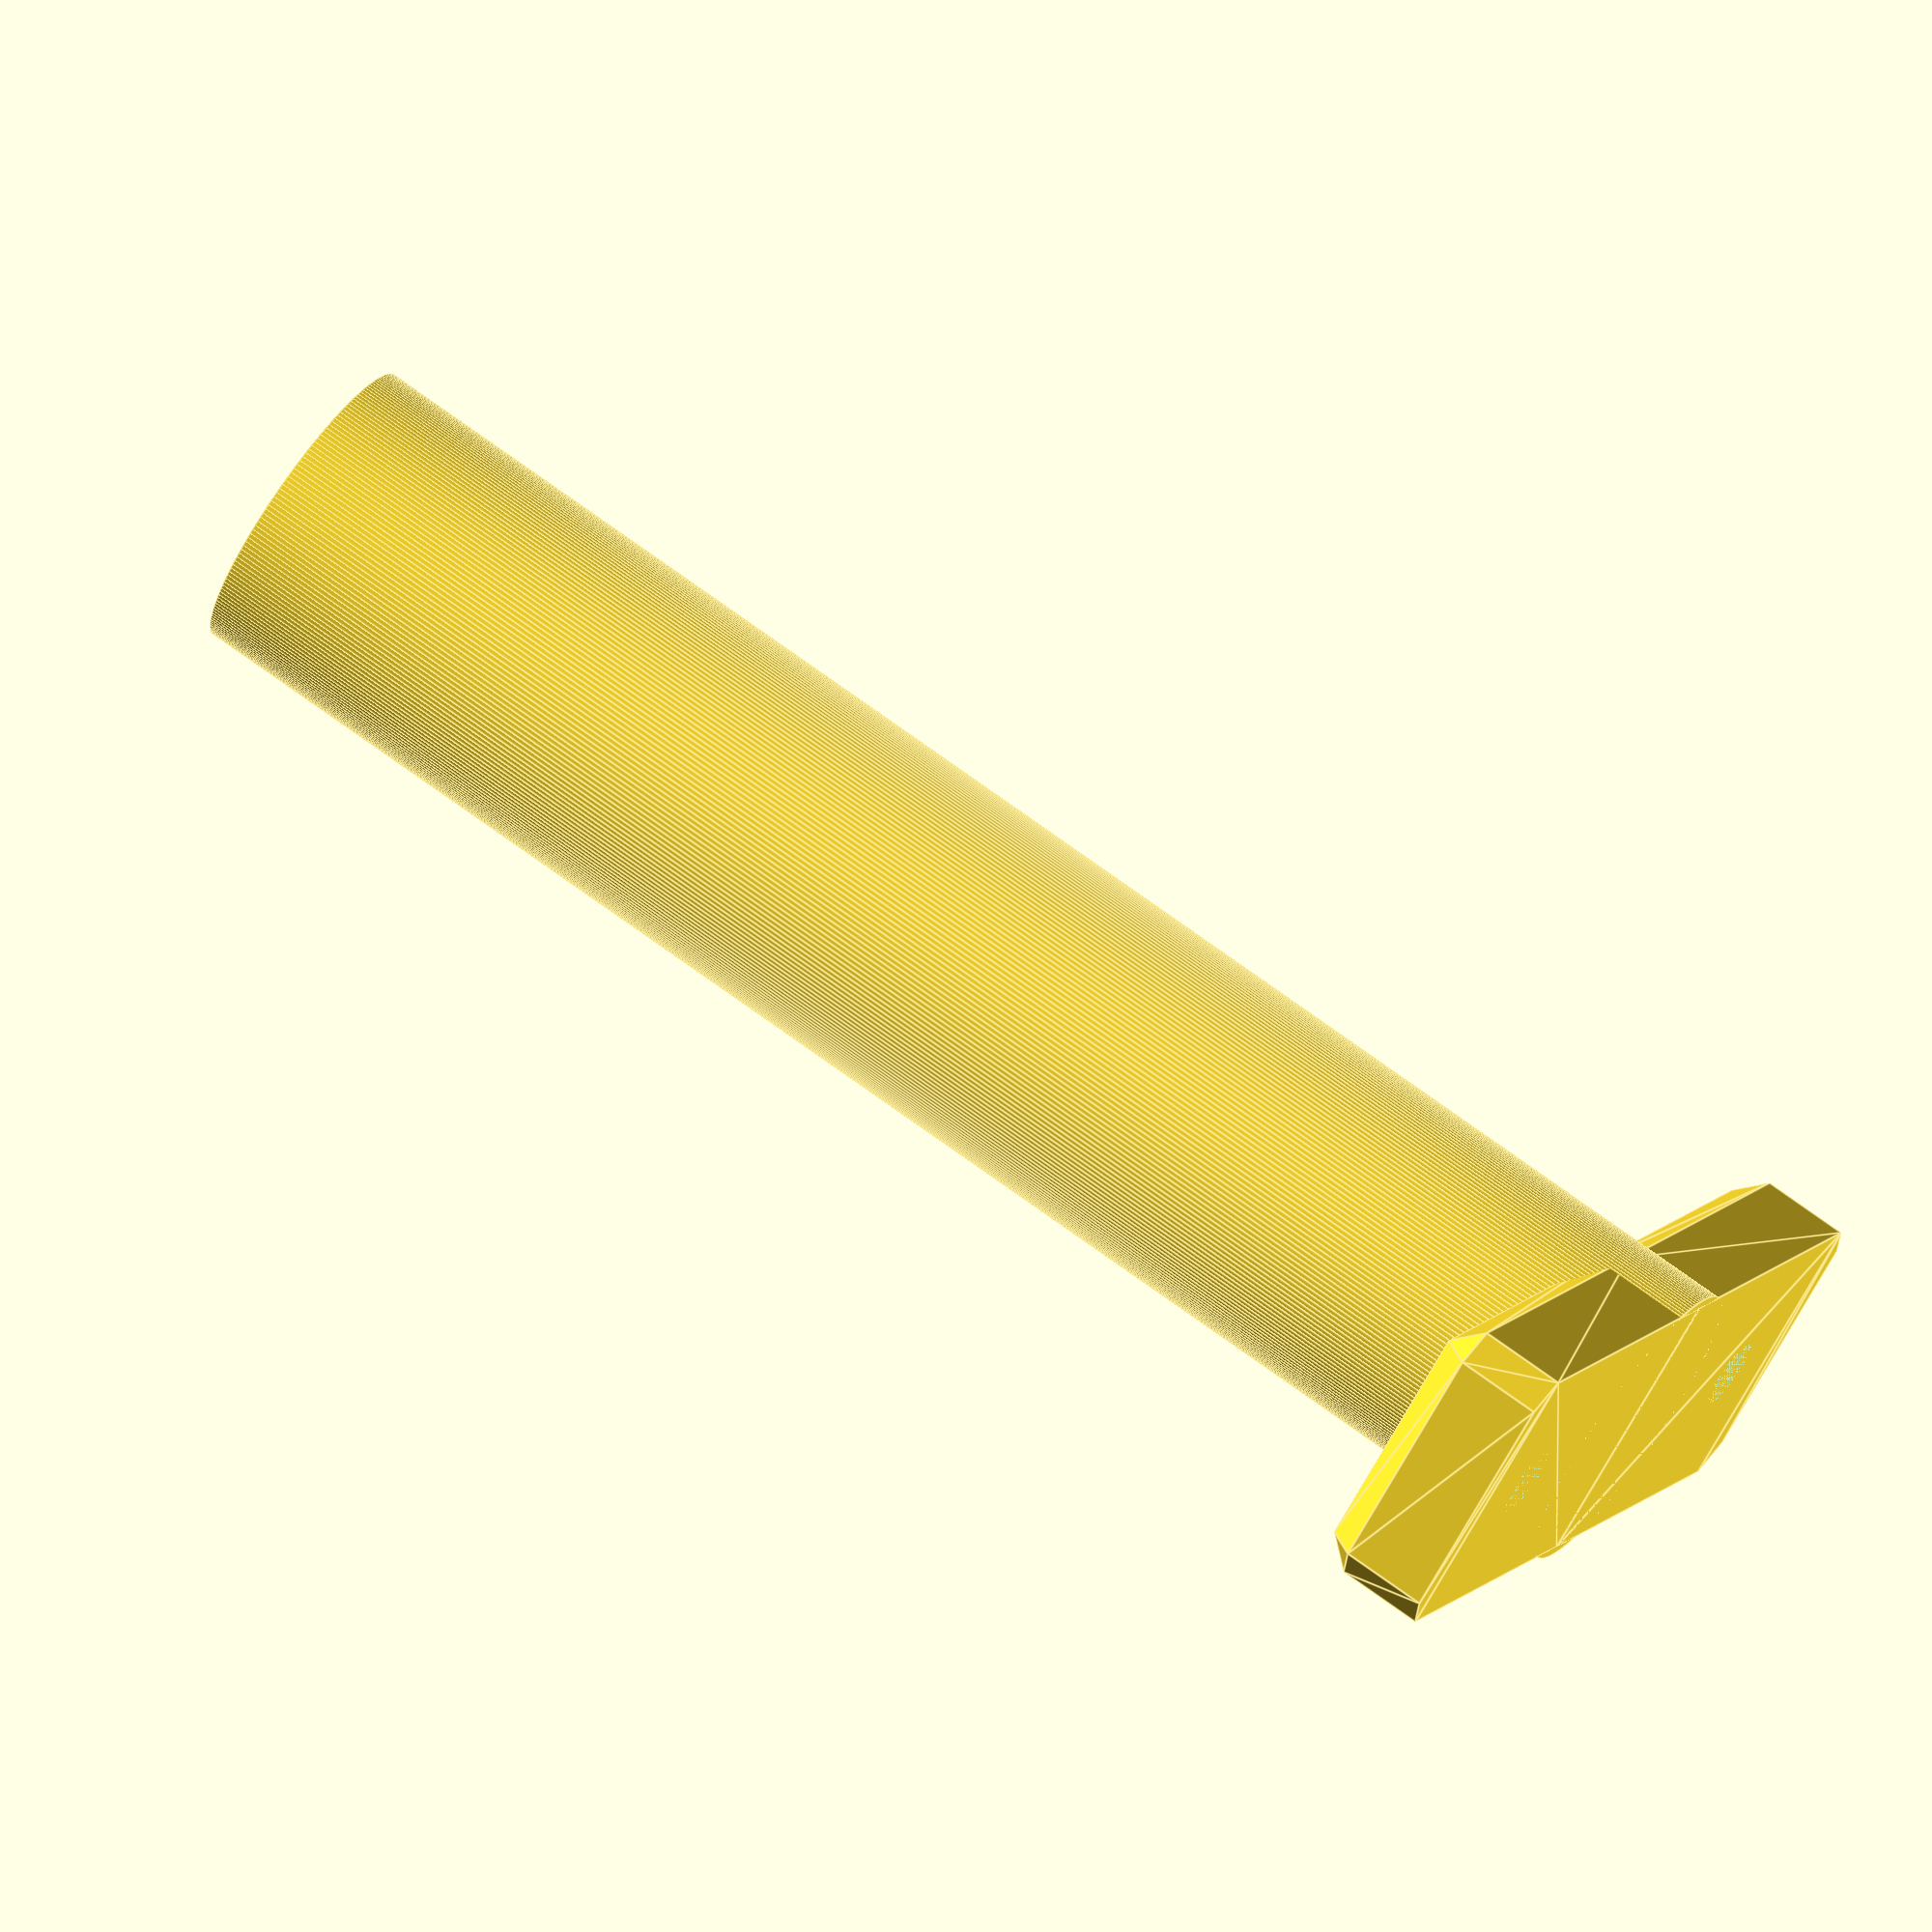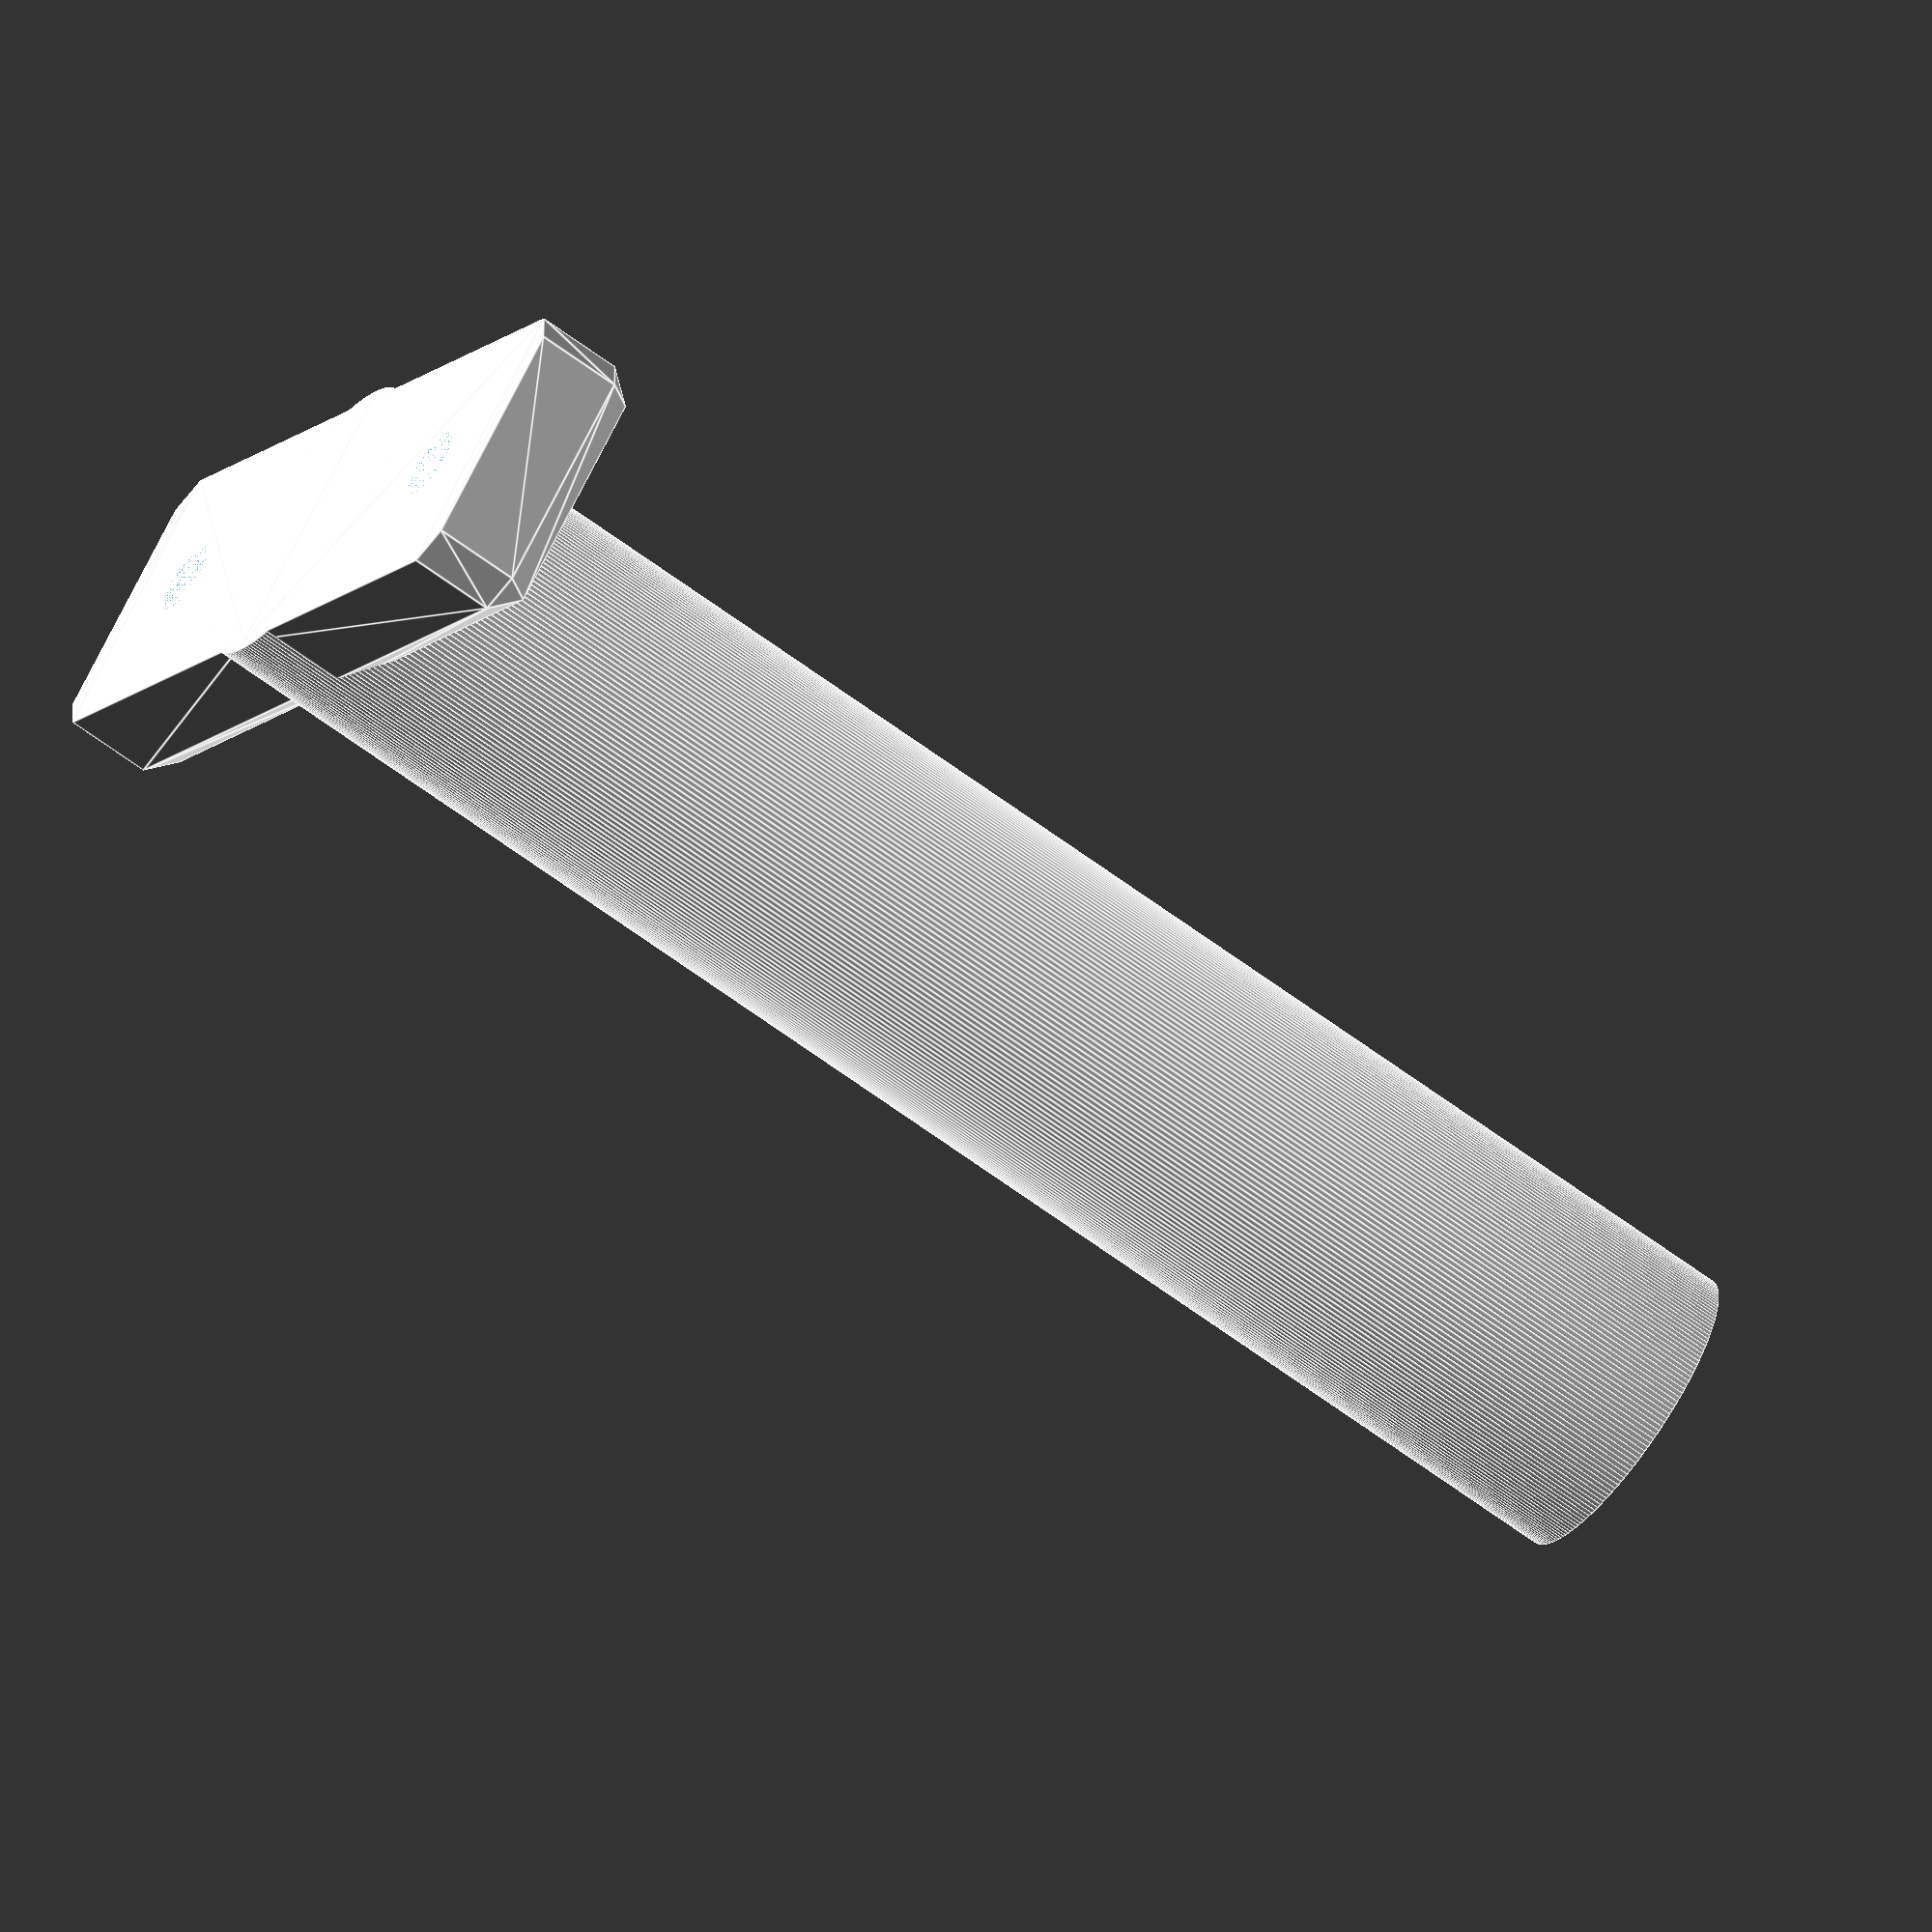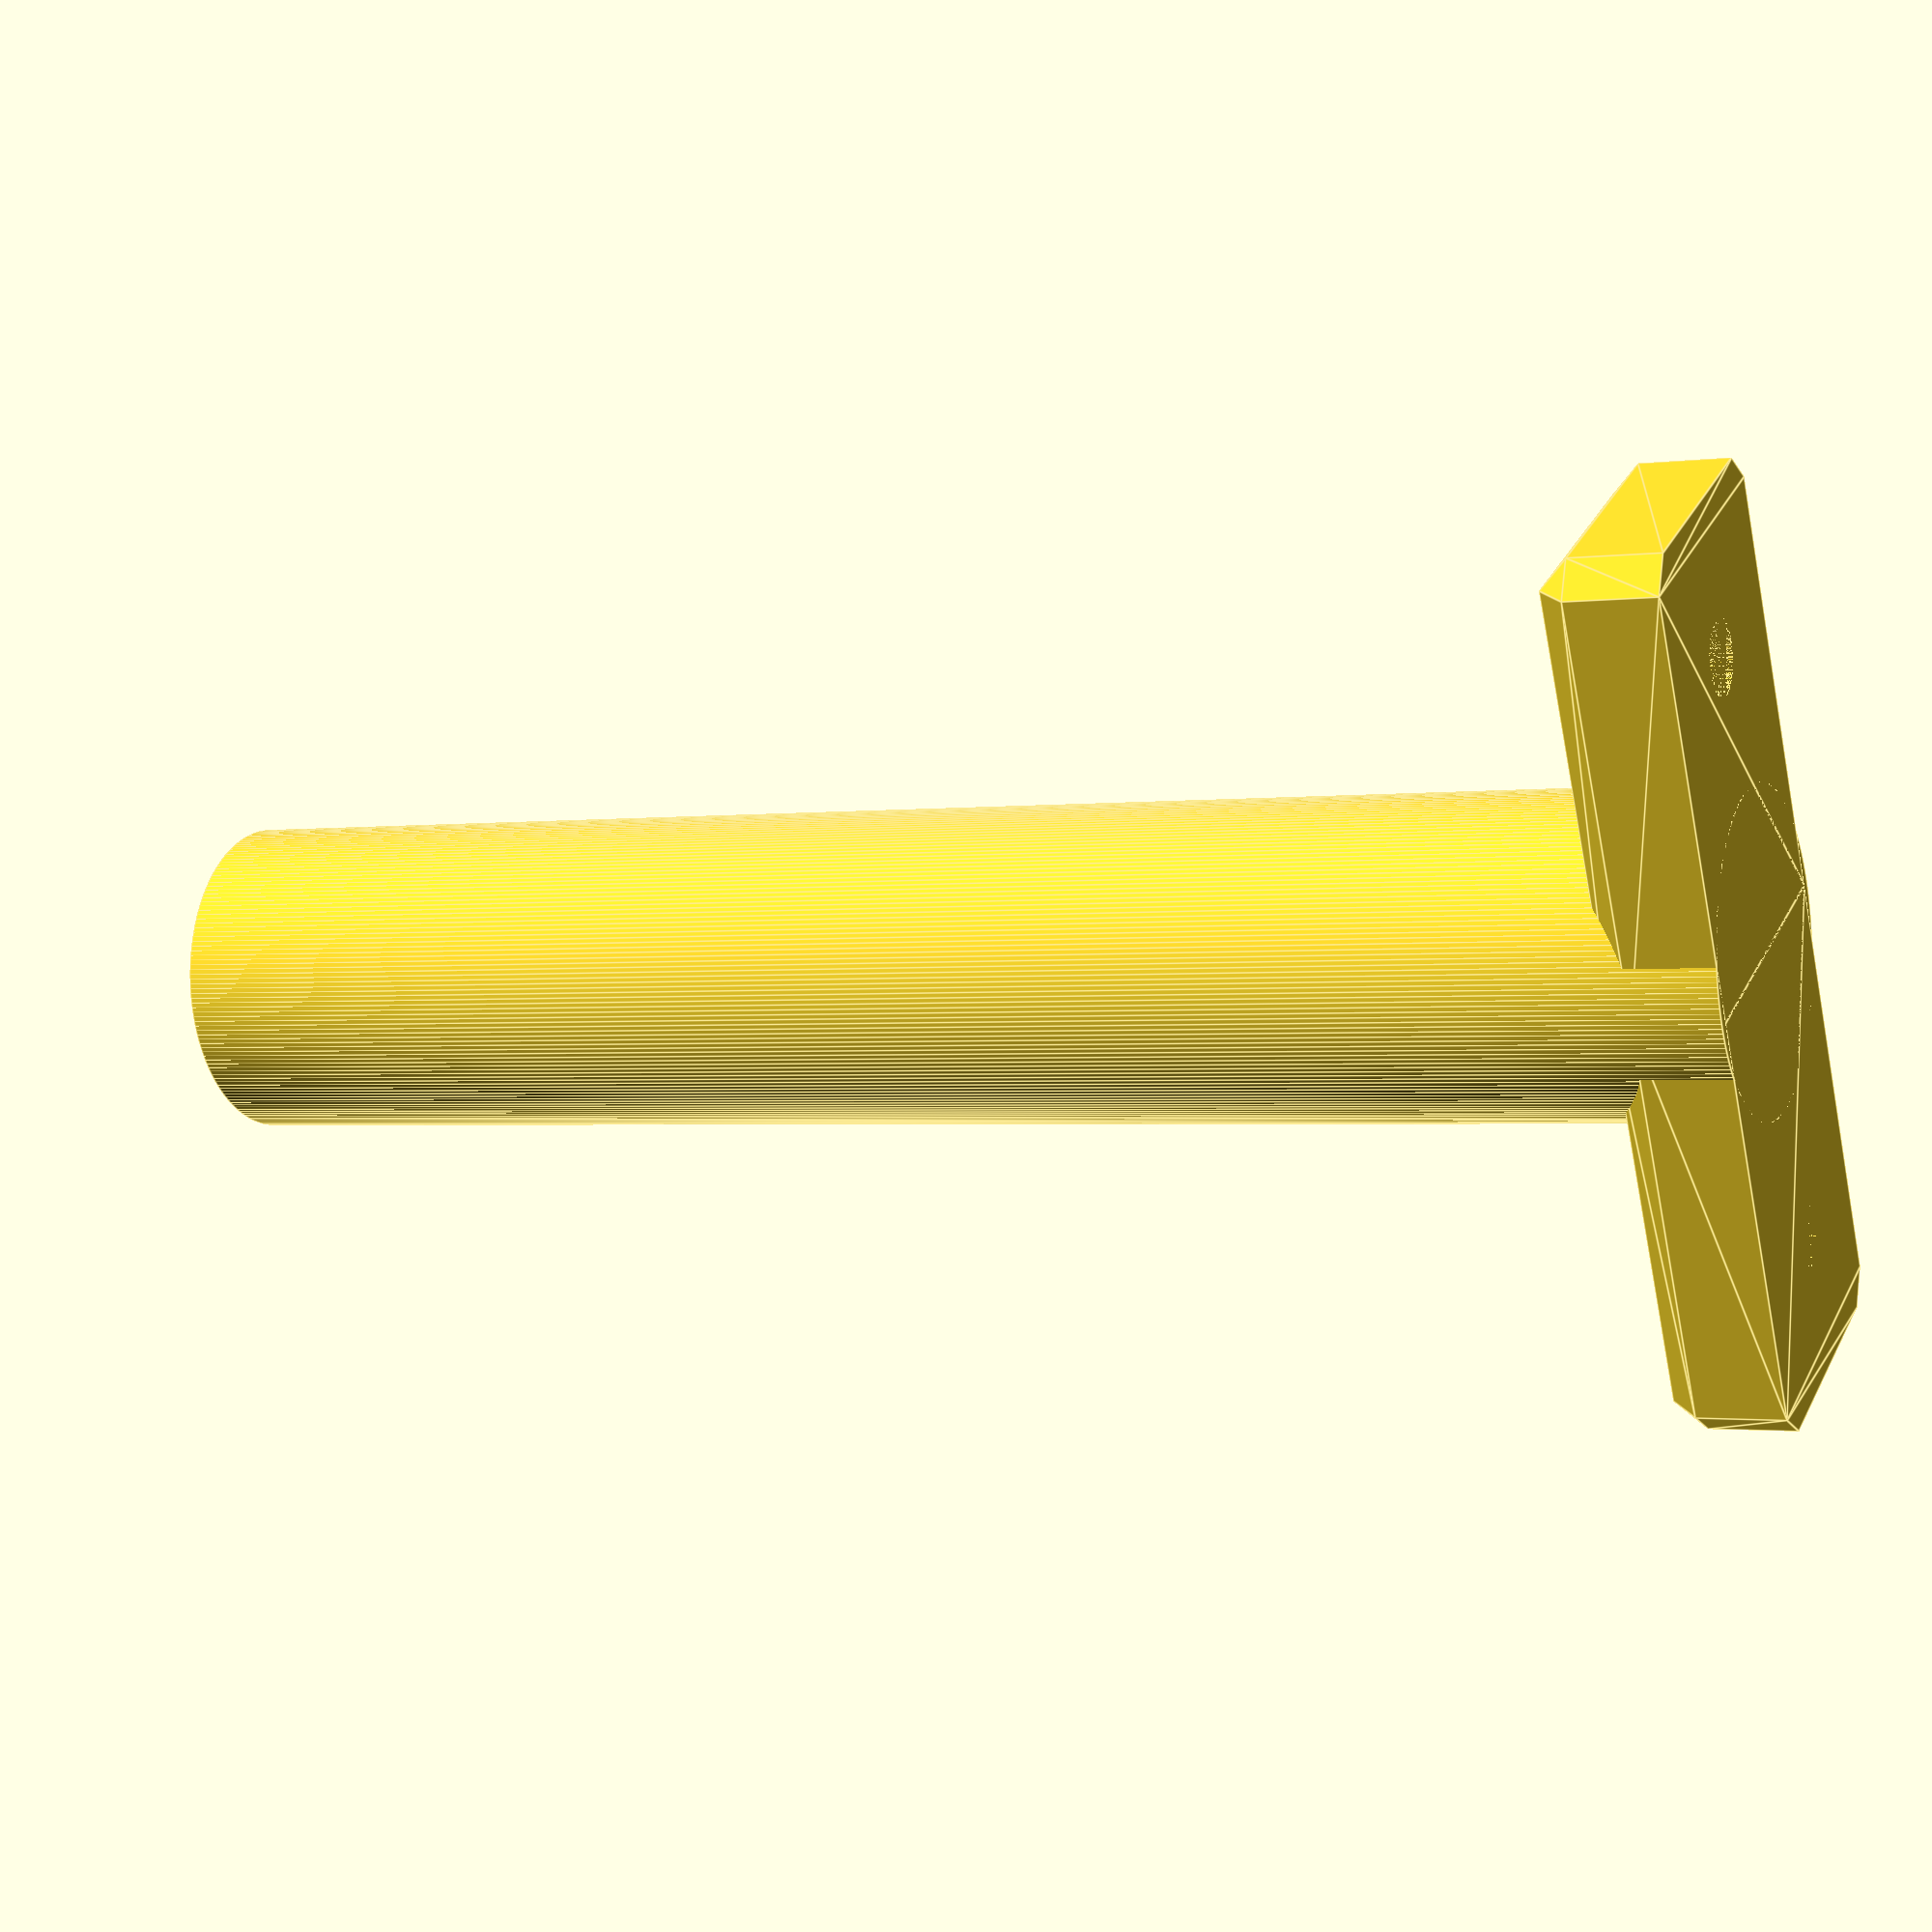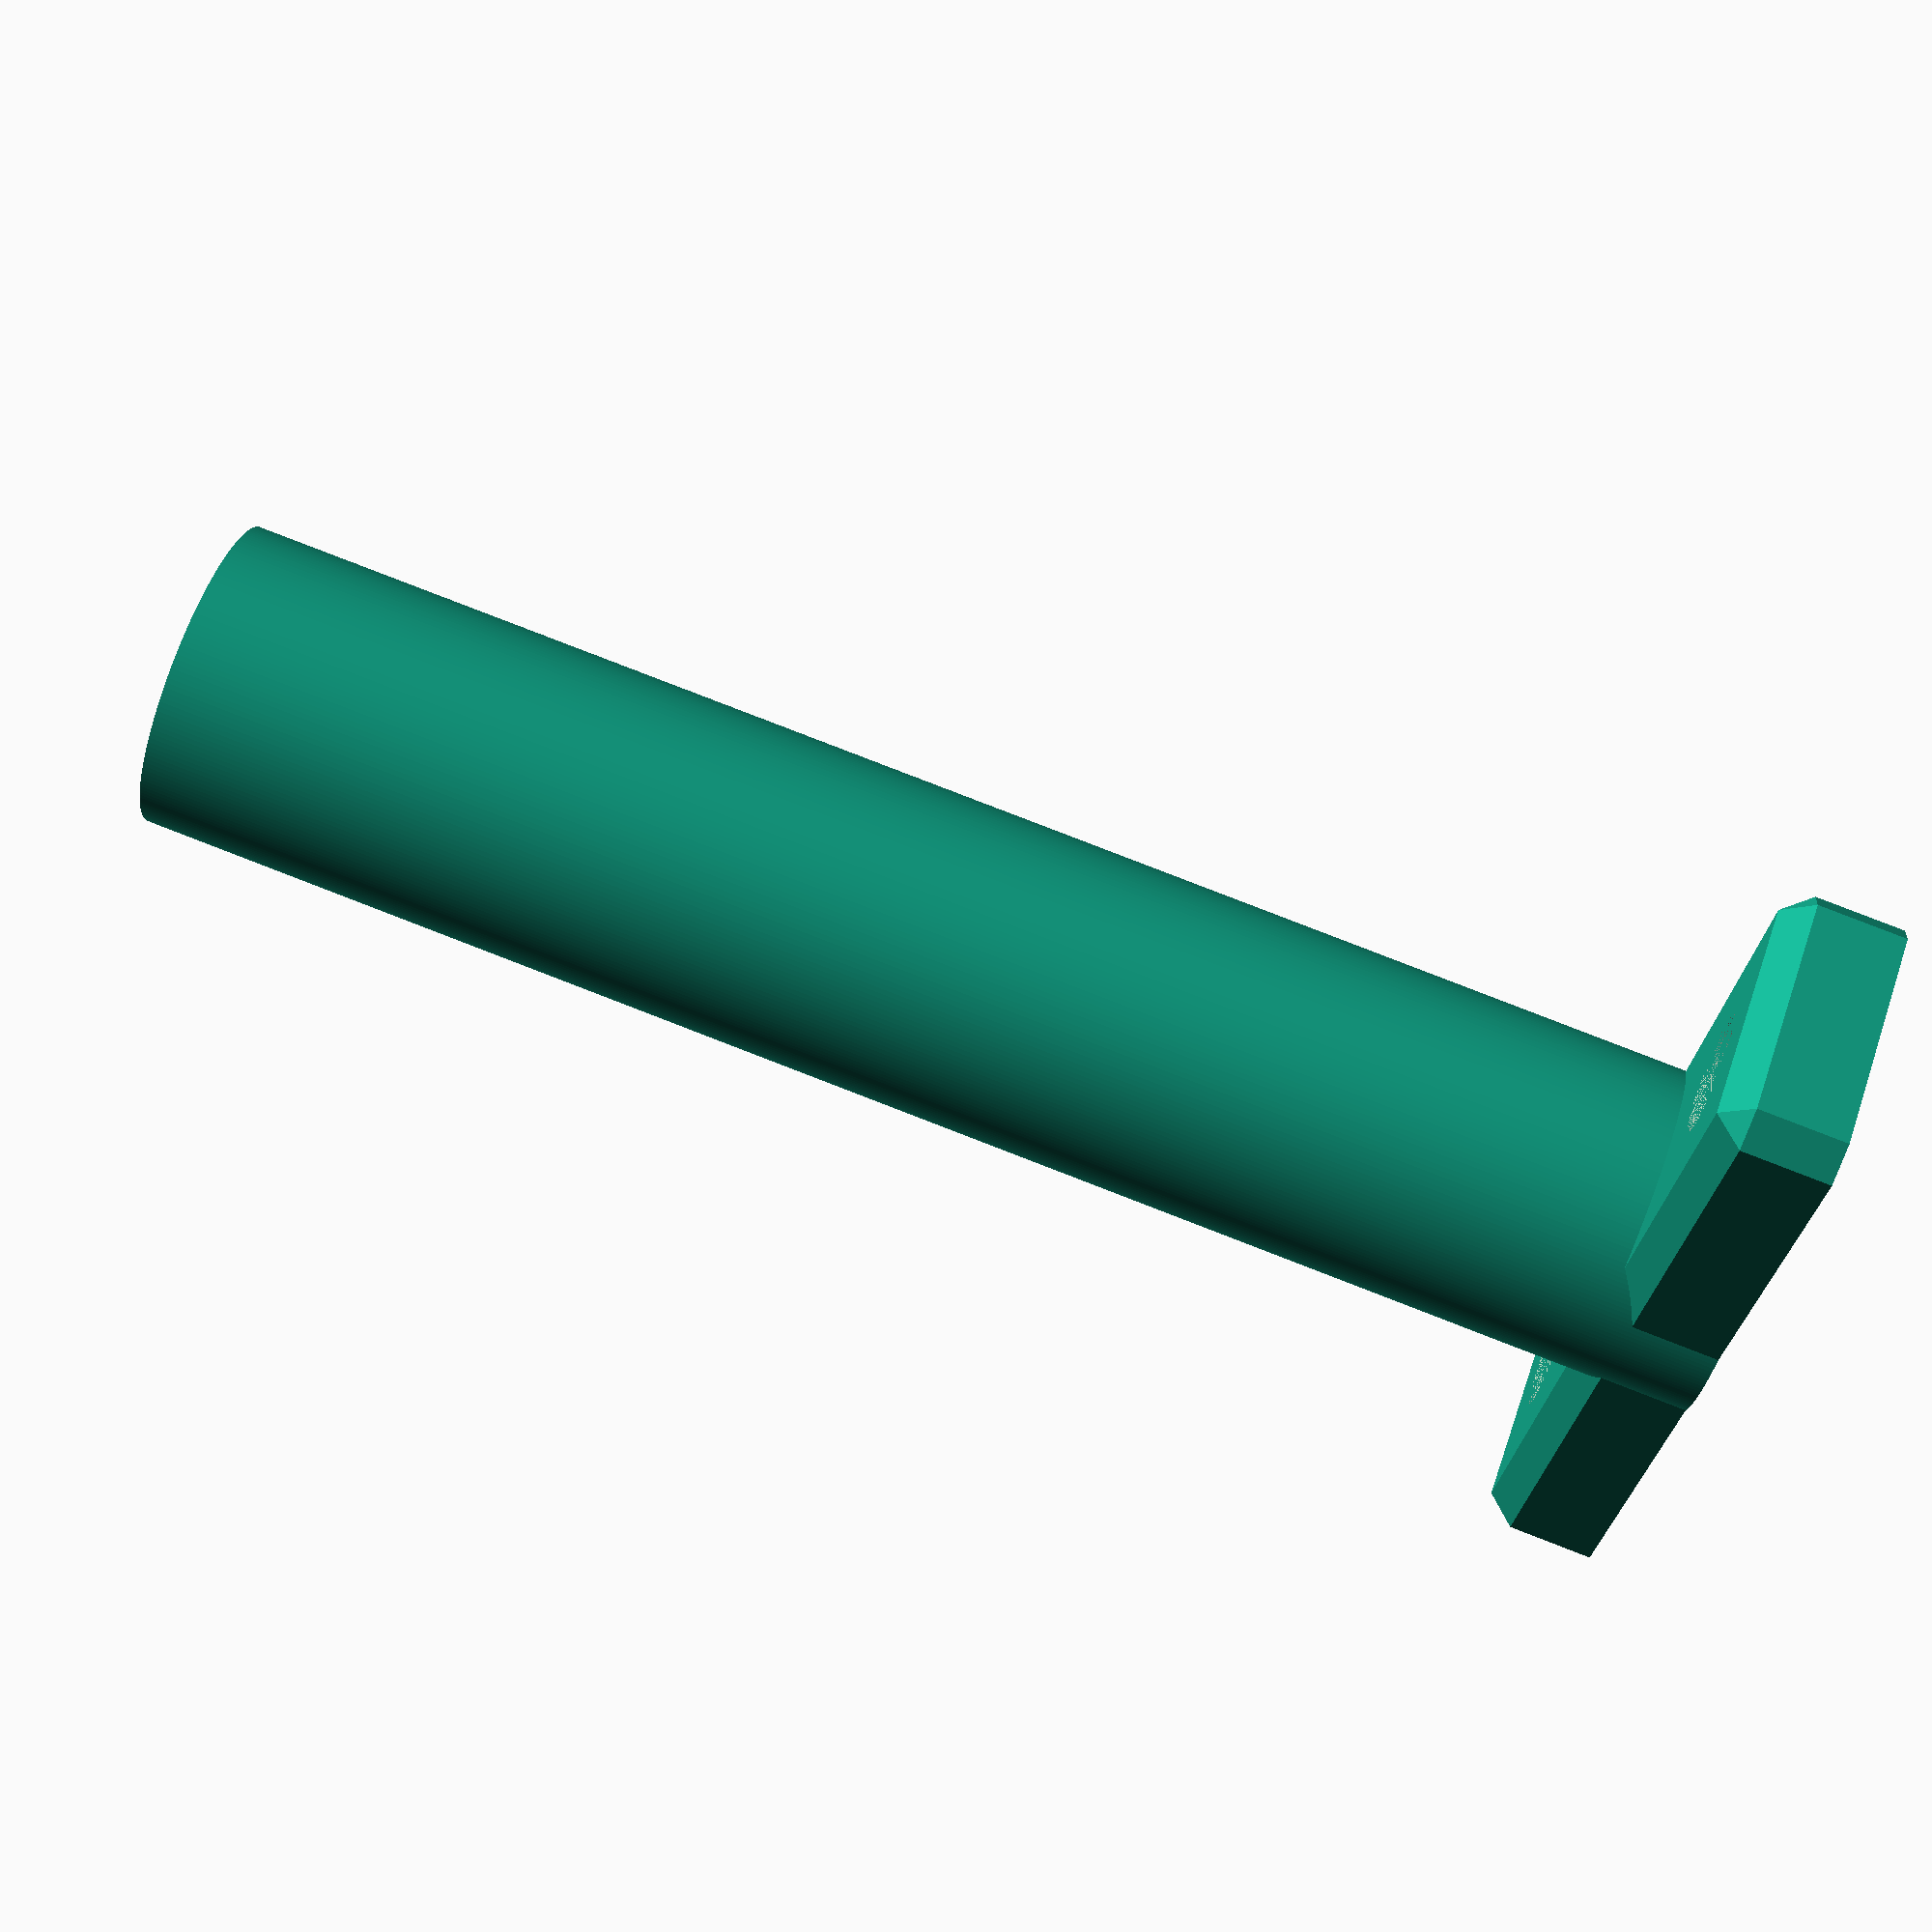
<openscad>
$fn = 200;

main();
//cap();

module main() {
    difference() {
        cylinder(r = 11-0.3, h = 100+3+8, $fn = 200);
        translate([0, 0, 100+3+8-35]) cylinder(r = 1.5, h = 35);
    }
    base(h = 8);
}

module cap(height=6) {
    difference() {
        cylinder(r = 7/2+1, h = height);
        translate([0,0,1]) cylinder(r = 7/2, h = height);
        cylinder(r = 3/2, h = height);
    }
    module stopper() translate([8/2-1,0,0]) difference() {
        cylinder(r = 6.5+1, h = height);
        translate([0,0,0]) cylinder(r = 6.5, h = height);
        translate([-10,0,0]) cube([15,10,height]);
    }
    stopper();
    //mirror([0,1,0]) mirror([1,0,0]) stopper();
}

module base(h) {
    module half() {
        module chamfered_half(size, d=1){
           hull(){
             translate([d, 0, 0])cube(size-2*[d, d/2, 0]);
             translate([0, 0, 0])cube(size-2*[0, d/2, d/2]);
             translate([d, 0, 0])cube(size-2*[d, 0, d/2]);
           }
        }

        difference() {
            translate([-10, 0, 0]) chamfered_half([20, 30, h], d = 2);
            translate([0, 20, h-4]) cylinder(r = 4, h = h-4);
            translate([0, 20, 0]) cylinder(r = 2.5, h = 4);
        }
    }

    half();
    mirror([0, 1, 0]) half();
}
</openscad>
<views>
elev=288.5 azim=35.2 roll=126.3 proj=o view=edges
elev=244.9 azim=223.8 roll=306.8 proj=o view=edges
elev=182.0 azim=27.7 roll=64.5 proj=p view=edges
elev=276.9 azim=154.4 roll=111.1 proj=p view=solid
</views>
